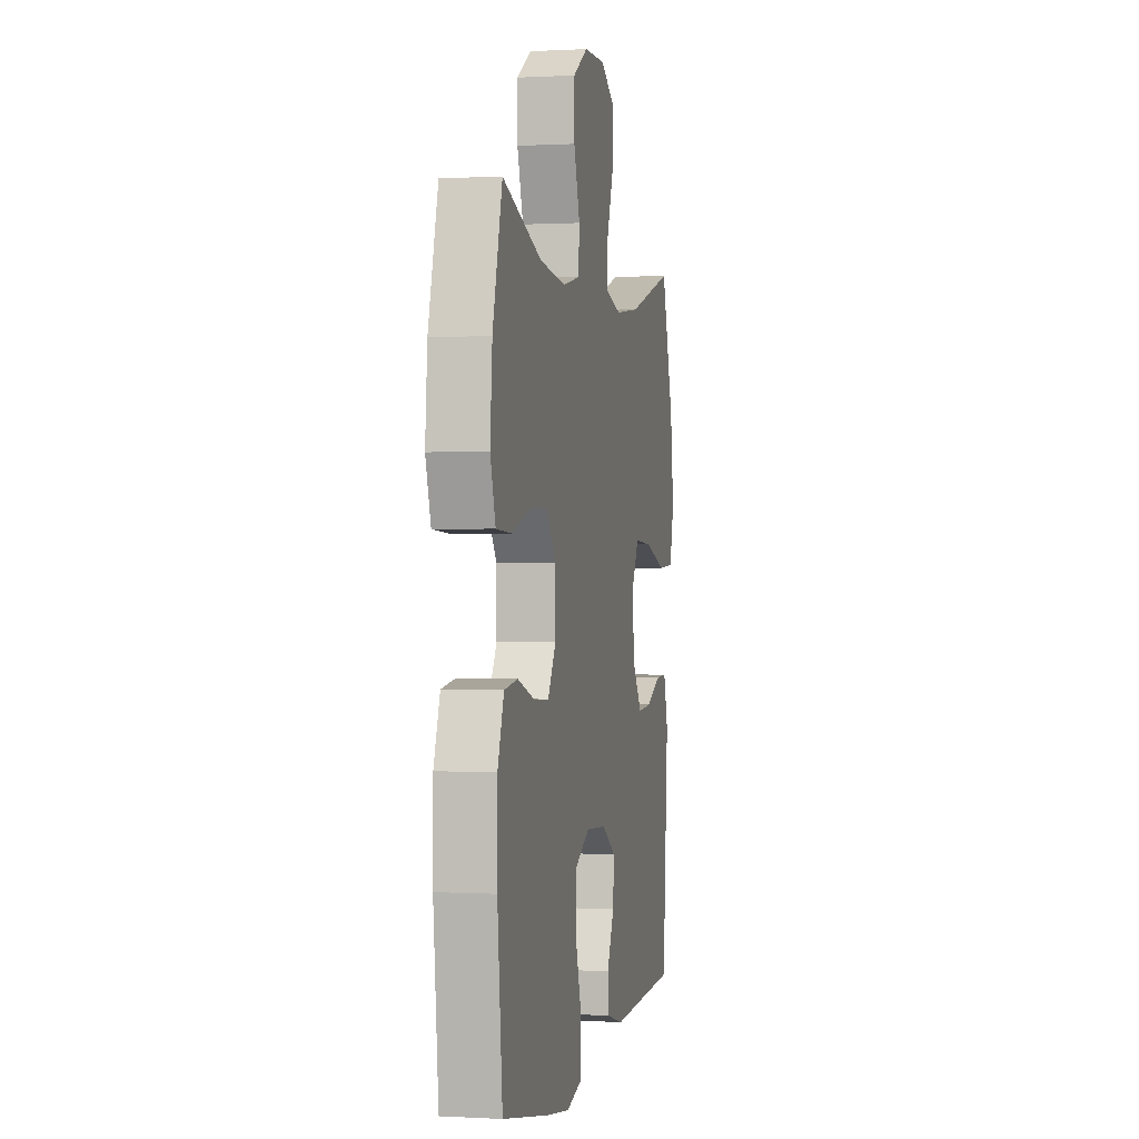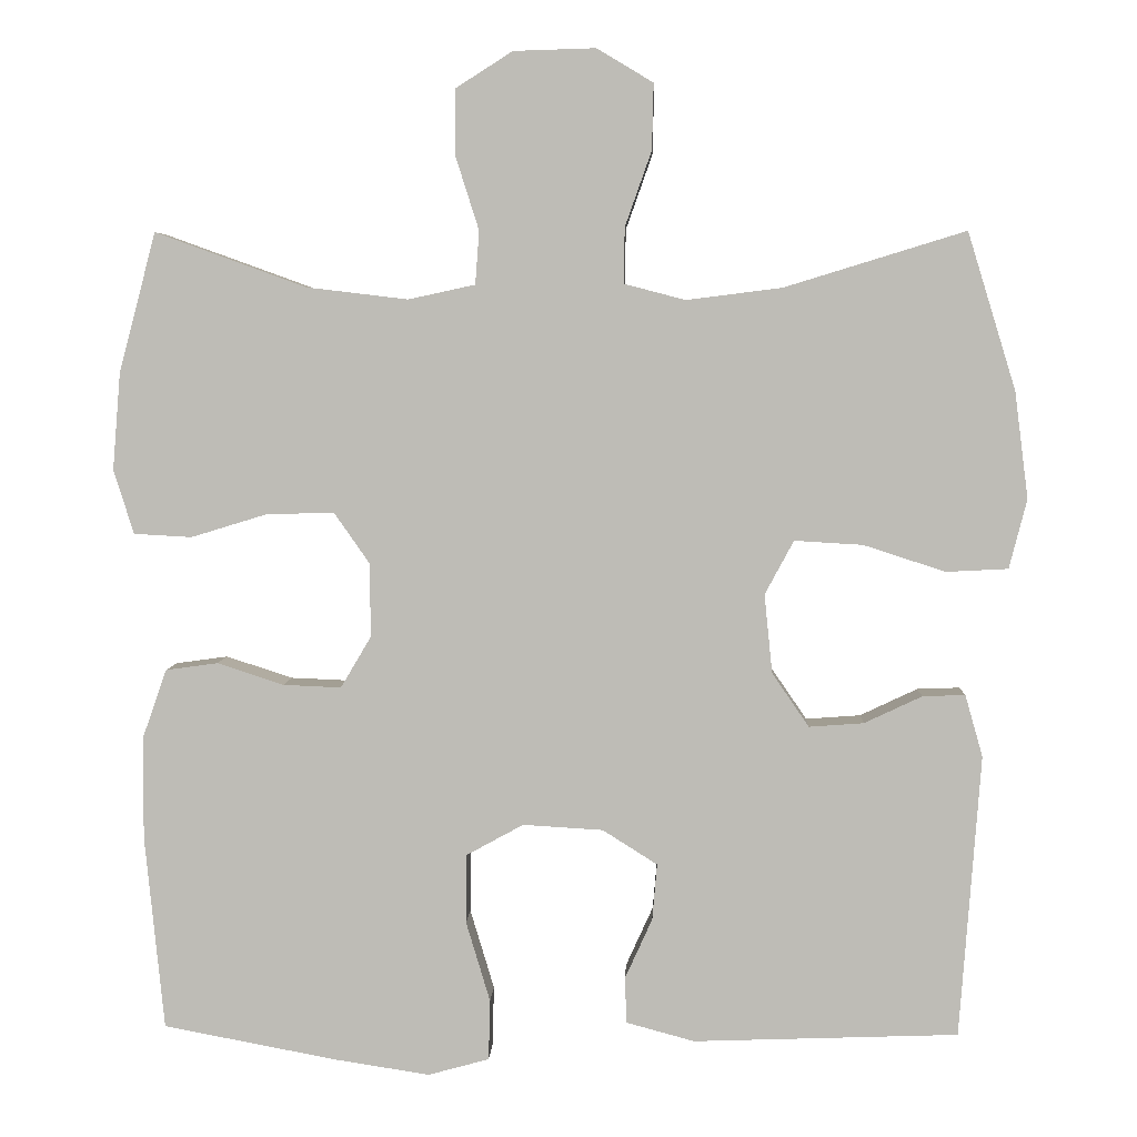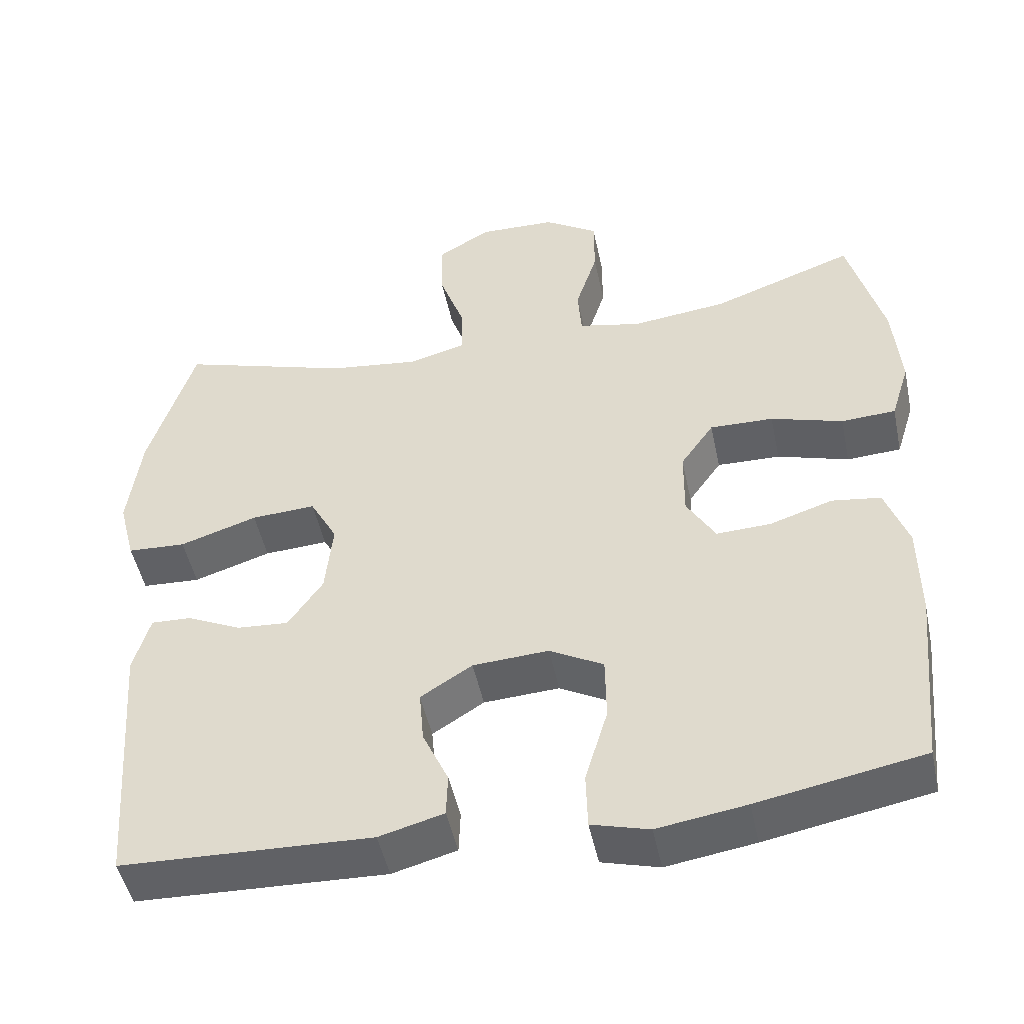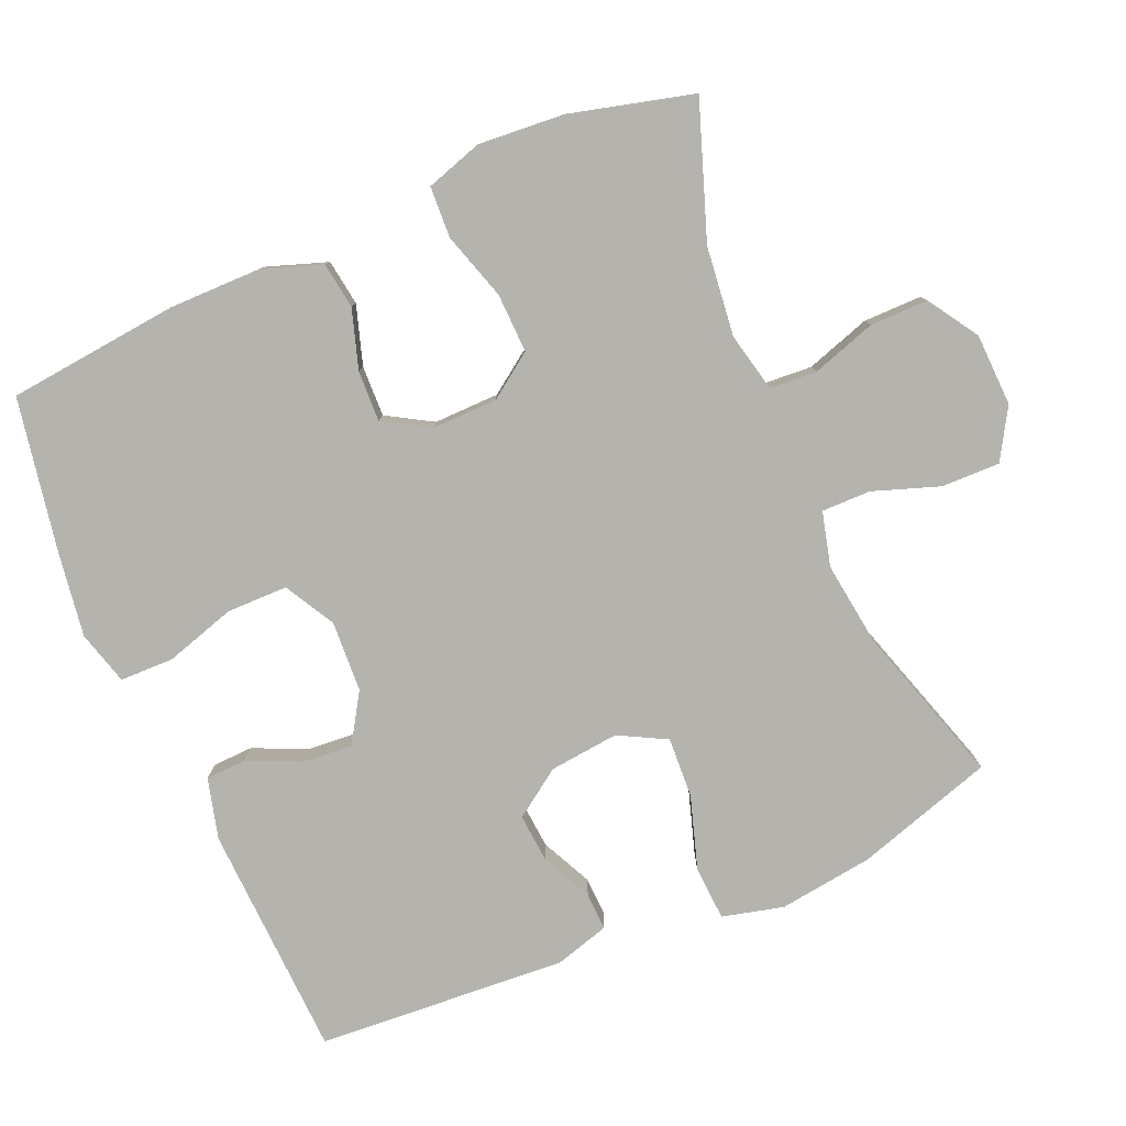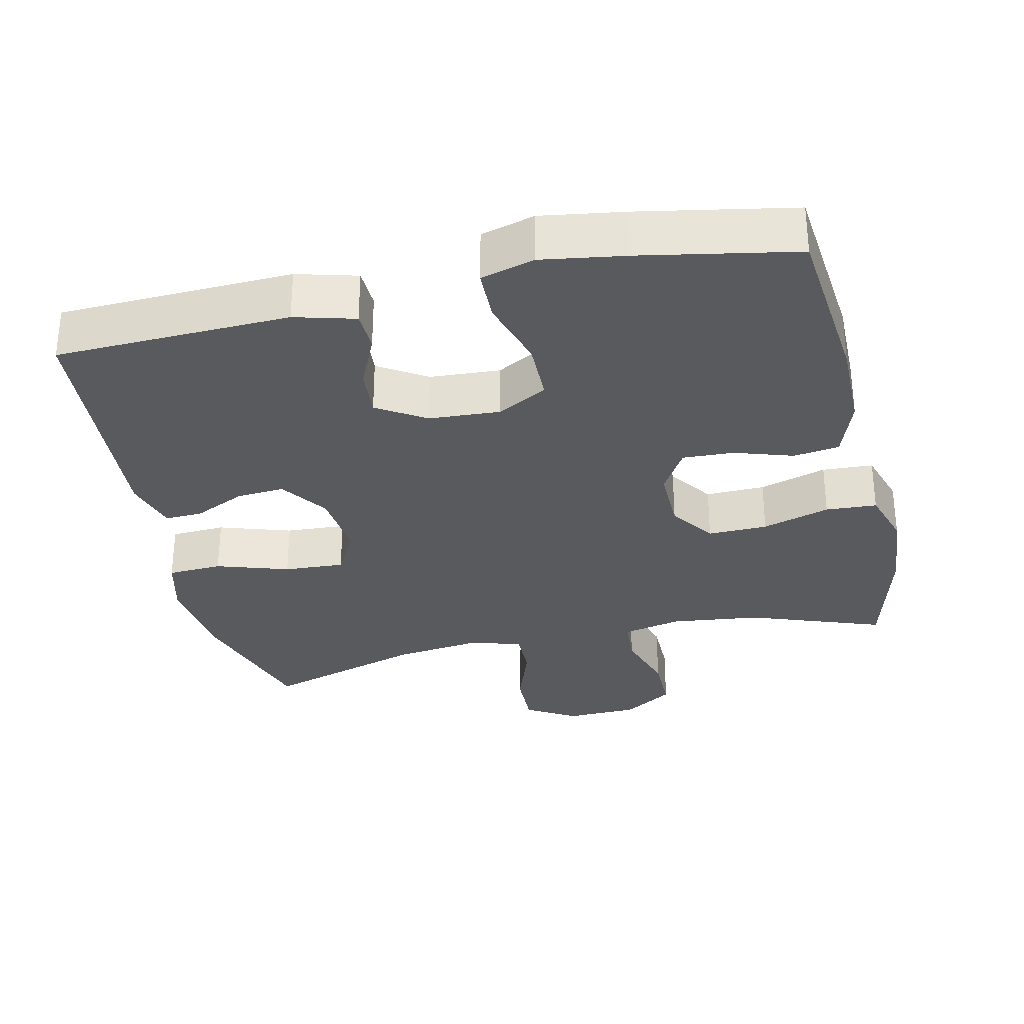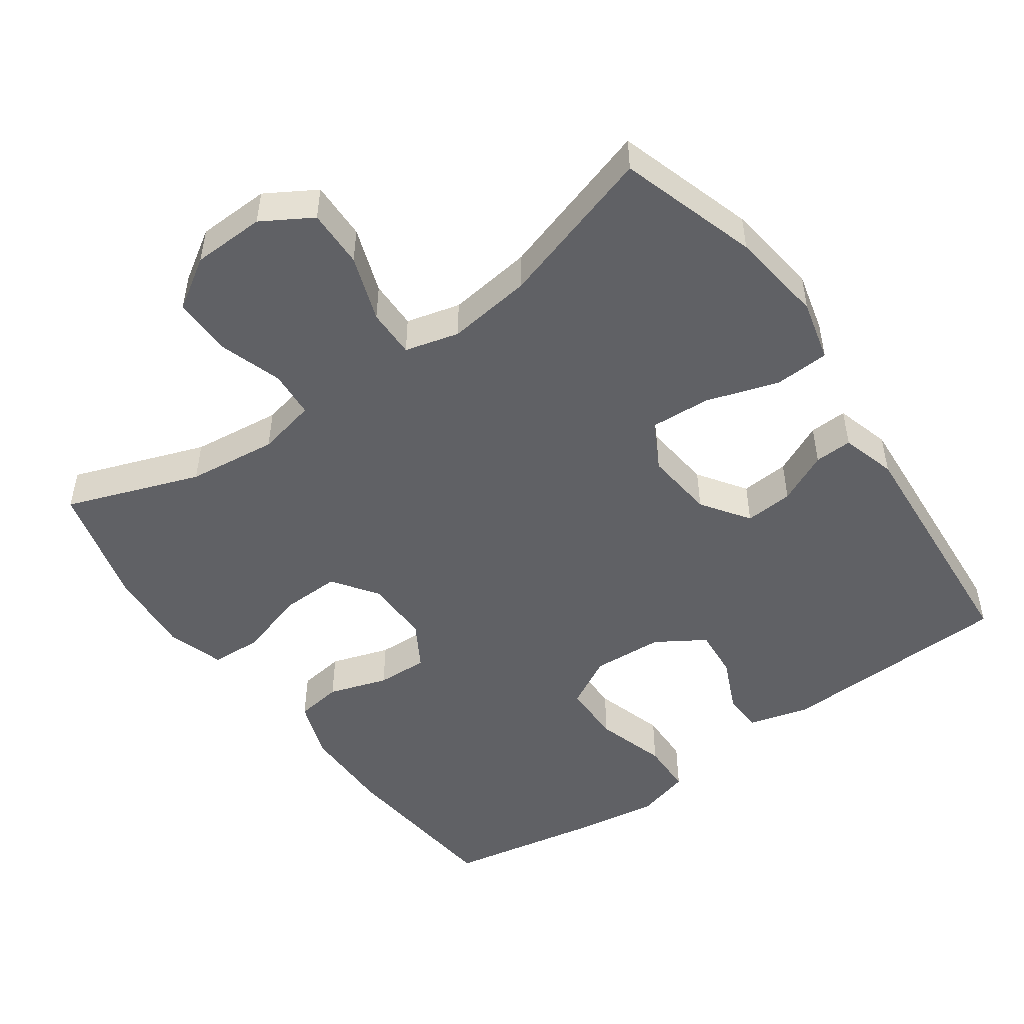
<metadata>
{"format":"obj","ext":"obj","renderer":"f3d","projection":"perspective","resolution":1024,"background":"white","views":[{"elev":0.2,"azim":-78.1,"up":"+Z"},{"elev":4.9,"azim":2.4,"up":"+Z"},{"elev":-48.5,"azim":-168.2,"up":"+Z"},{"elev":-79.9,"azim":-66.4,"up":"+Y"},{"elev":-31.3,"azim":-167.2,"up":"+Y"},{"elev":-49.6,"azim":35.5,"up":"+Y"}]}
</metadata>
<code>
v -0.5 0.07 -0.5
v -0.524 0.07 -0.258
v -0.523 0.07 -0.13
v -0.493 0.07 -0.045
v -0.428 0.07 -0.036
v -0.345 0.07 -0.063
v -0.273 0.07 -0.066
v -0.235 0.07 -0.002
v -0.236 0.07 0.09
v -0.28 0.07 0.153
v -0.364 0.07 0.151
v -0.459 0.07 0.122
v -0.531 0.07 0.126
v -0.556 0.07 0.206
v -0.546 0.07 0.327
v -0.5 0.07 0.5
v -0.312 0.07 0.432
v -0.186 0.07 0.417
v -0.103 0.07 0.435
v -0.098 0.07 0.501
v -0.127 0.07 0.592
v -0.127 0.07 0.674
v -0.056 0.07 0.719
v 0.046 0.07 0.722
v 0.116 0.07 0.68
v 0.114 0.07 0.598
v 0.081 0.07 0.505
v 0.08 0.07 0.436
v 0.156 0.07 0.416
v 0.275 0.07 0.431
v 0.5 0.07 0.5
v 0.56 0.07 0.305
v 0.577 0.07 0.172
v 0.555 0.07 0.086
v 0.478 0.07 0.082
v 0.376 0.07 0.115
v 0.291 0.07 0.12
v 0.255 0.07 0.053
v 0.265 0.07 -0.045
v 0.311 0.07 -0.112
v 0.379 0.07 -0.107
v 0.451 0.07 -0.073
v 0.504 0.07 -0.071
v 0.526 0.07 -0.148
v 0.5 0.07 -0.5
v 0.17 0.07 -0.512
v 0.085 0.07 -0.489
v 0.083 0.07 -0.432
v 0.117 0.07 -0.357
v 0.123 0.07 -0.287
v 0.055 0.07 -0.244
v -0.045 0.07 -0.238
v -0.116 0.07 -0.277
v -0.117 0.07 -0.363
v -0.087 0.07 -0.463
v -0.089 0.07 -0.538
v -0.165 0.07 -0.559
v -0.282 0.07 -0.541
v -0.5 0 -0.5
v -0.524 0 -0.258
v -0.523 0 -0.13
v -0.493 0 -0.045
v -0.428 0 -0.036
v -0.345 0 -0.063
v -0.273 0 -0.066
v -0.235 0 -0.002
v -0.236 0 0.09
v -0.28 0 0.153
v -0.364 0 0.151
v -0.459 0 0.122
v -0.531 0 0.126
v -0.556 0 0.206
v -0.546 0 0.327
v -0.5 0 0.5
v -0.312 0 0.432
v -0.186 0 0.417
v -0.103 0 0.435
v -0.098 0 0.501
v -0.127 0 0.592
v -0.127 0 0.674
v -0.056 0 0.719
v 0.046 0 0.722
v 0.116 0 0.68
v 0.114 0 0.598
v 0.081 0 0.505
v 0.08 0 0.436
v 0.156 0 0.416
v 0.275 0 0.431
v 0.5 0 0.5
v 0.56 0 0.305
v 0.577 0 0.172
v 0.555 0 0.086
v 0.478 0 0.082
v 0.376 0 0.115
v 0.291 0 0.12
v 0.255 0 0.053
v 0.265 0 -0.045
v 0.311 0 -0.112
v 0.379 0 -0.107
v 0.451 0 -0.073
v 0.504 0 -0.071
v 0.526 0 -0.148
v 0.5 0 -0.5
v 0.17 0 -0.512
v 0.085 0 -0.489
v 0.083 0 -0.432
v 0.117 0 -0.357
v 0.123 0 -0.287
v 0.055 0 -0.244
v -0.045 0 -0.238
v -0.116 0 -0.277
v -0.117 0 -0.363
v -0.087 0 -0.463
v -0.089 0 -0.538
v -0.165 0 -0.559
v -0.282 0 -0.541
f 54 55 56 57
f 53 54 57 58
f 46 47 48 49
f 46 49 50
f 45 46 50
f 44 45 50 51
f 41 42 43 44
f 40 41 44 51
f 33 34 35 36
f 33 36 37
f 30 31 32 33
f 29 30 33 37
f 28 29 37 38
f 24 25 26 27
f 24 27 28
f 23 24 28
f 20 21 22 23
f 19 20 23 28
f 18 19 28 38
f 14 15 16 17
f 11 12 13 14
f 10 11 14 17
f 9 10 17 18
f 3 4 5 6
f 3 6 7
f 2 3 7
f 53 58 1 2
f 52 53 2 7
f 39 40 51 52
f 39 52 7 8
f 18 38 39
f 8 9 18 39
f 115 114 113 112
f 116 115 112 111
f 107 106 105 104
f 108 107 104
f 108 104 103
f 109 108 103 102
f 102 101 100 99
f 109 102 99 98
f 94 93 92 91
f 95 94 91
f 91 90 89 88
f 95 91 88 87
f 96 95 87 86
f 85 84 83 82
f 86 85 82
f 86 82 81
f 81 80 79 78
f 86 81 78 77
f 96 86 77 76
f 75 74 73 72
f 72 71 70 69
f 75 72 69 68
f 76 75 68 67
f 64 63 62 61
f 65 64 61
f 65 61 60
f 60 59 116 111
f 65 60 111 110
f 110 109 98 97
f 66 65 110 97
f 97 96 76
f 97 76 67 66
f 1 59 60 2
f 2 60 61 3
f 3 61 62 4
f 4 62 63 5
f 5 63 64 6
f 6 64 65 7
f 7 65 66 8
f 8 66 67 9
f 9 67 68 10
f 10 68 69 11
f 11 69 70 12
f 12 70 71 13
f 13 71 72 14
f 14 72 73 15
f 15 73 74 16
f 16 74 75 17
f 17 75 76 18
f 18 76 77 19
f 19 77 78 20
f 20 78 79 21
f 21 79 80 22
f 22 80 81 23
f 23 81 82 24
f 24 82 83 25
f 25 83 84 26
f 26 84 85 27
f 27 85 86 28
f 28 86 87 29
f 29 87 88 30
f 30 88 89 31
f 31 89 90 32
f 32 90 91 33
f 33 91 92 34
f 34 92 93 35
f 35 93 94 36
f 36 94 95 37
f 37 95 96 38
f 38 96 97 39
f 39 97 98 40
f 40 98 99 41
f 41 99 100 42
f 42 100 101 43
f 43 101 102 44
f 44 102 103 45
f 45 103 104 46
f 46 104 105 47
f 47 105 106 48
f 48 106 107 49
f 49 107 108 50
f 50 108 109 51
f 51 109 110 52
f 52 110 111 53
f 53 111 112 54
f 54 112 113 55
f 55 113 114 56
f 56 114 115 57
f 57 115 116 58
f 58 116 59 1

</code>
